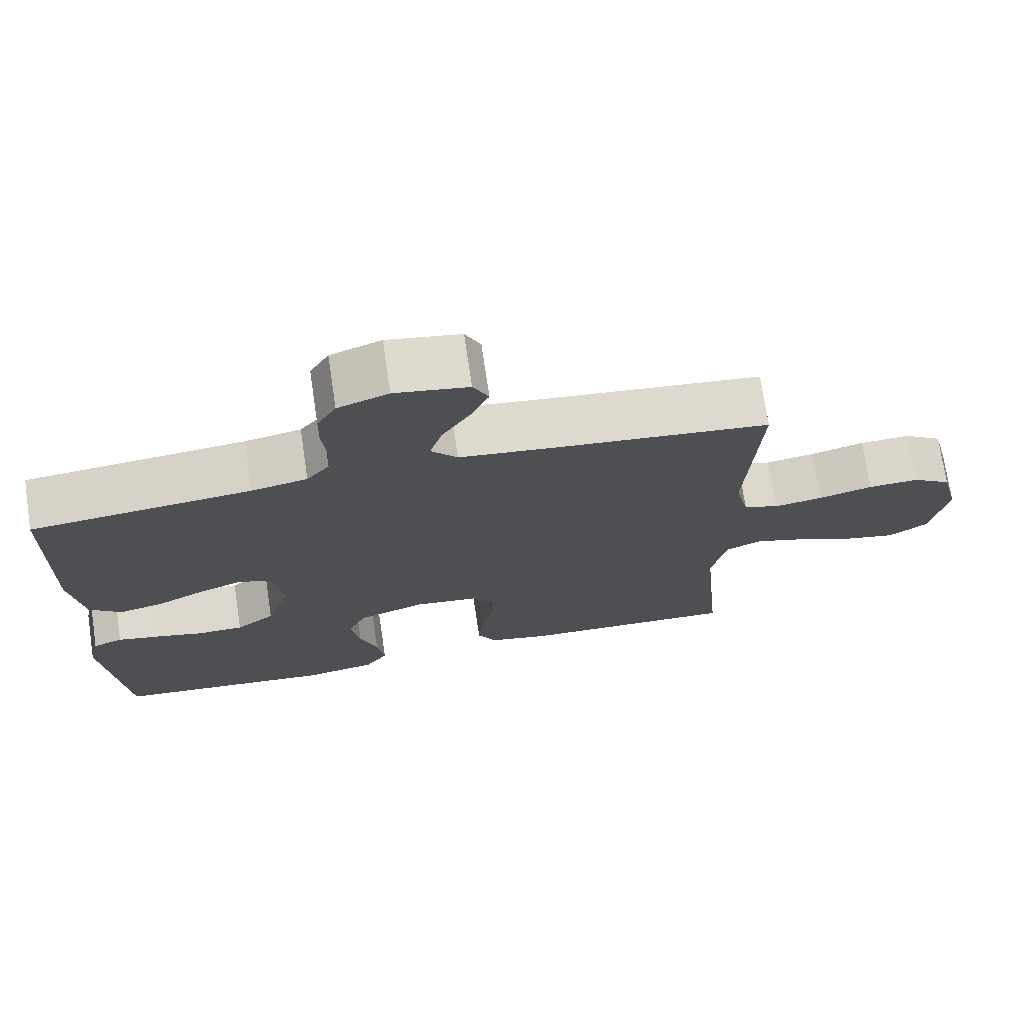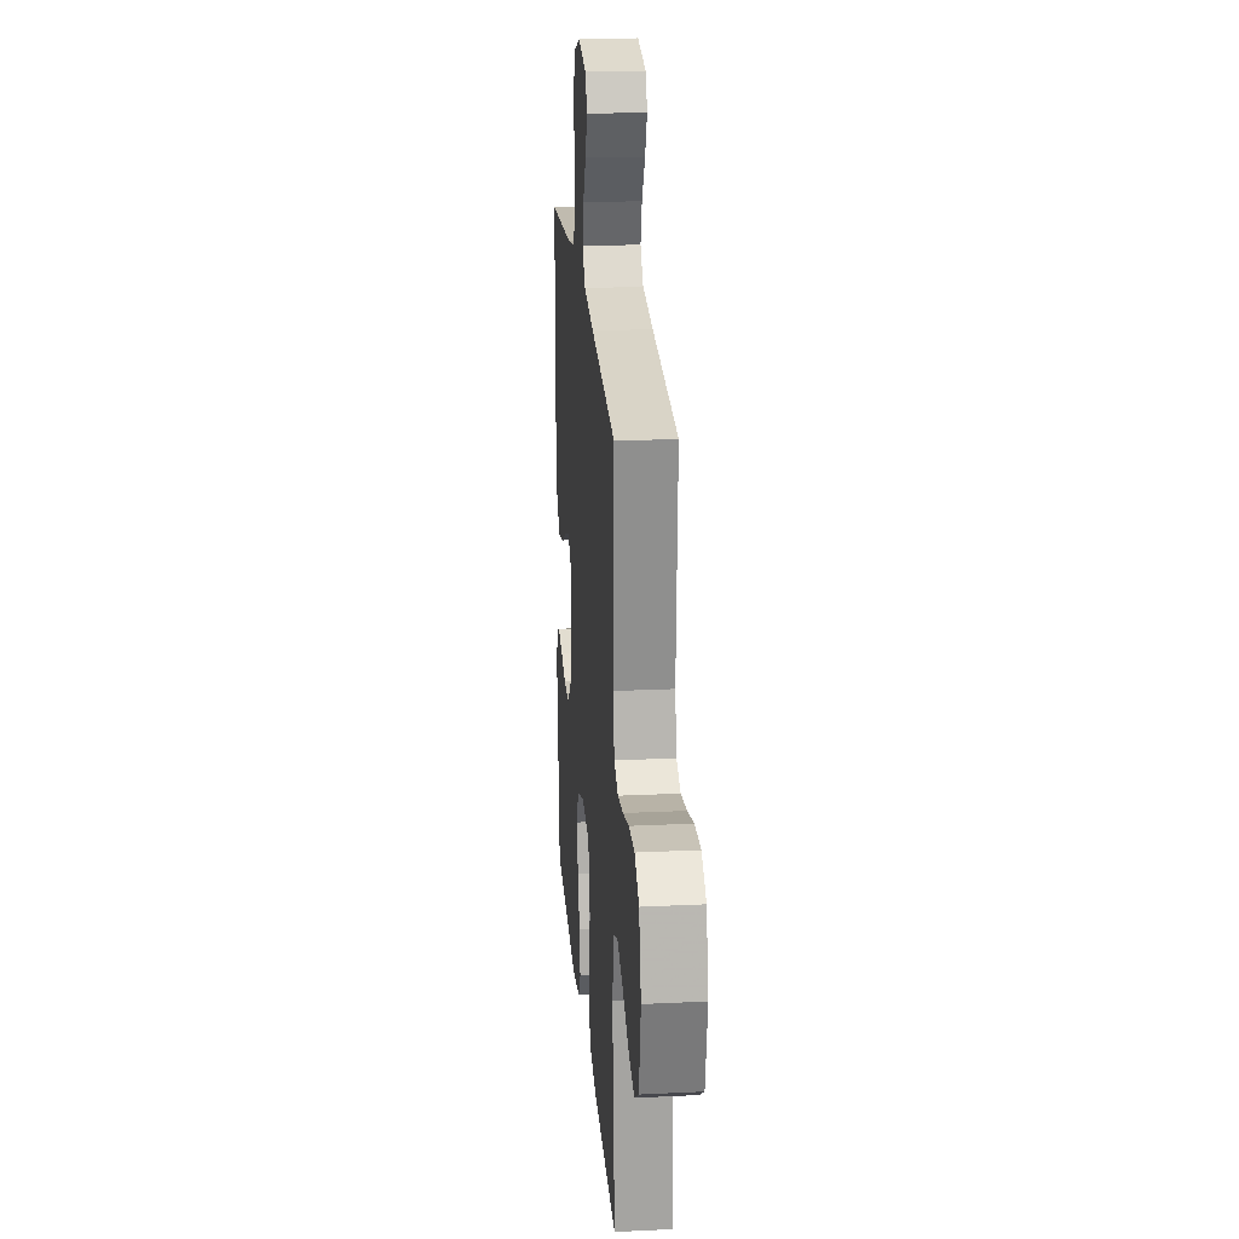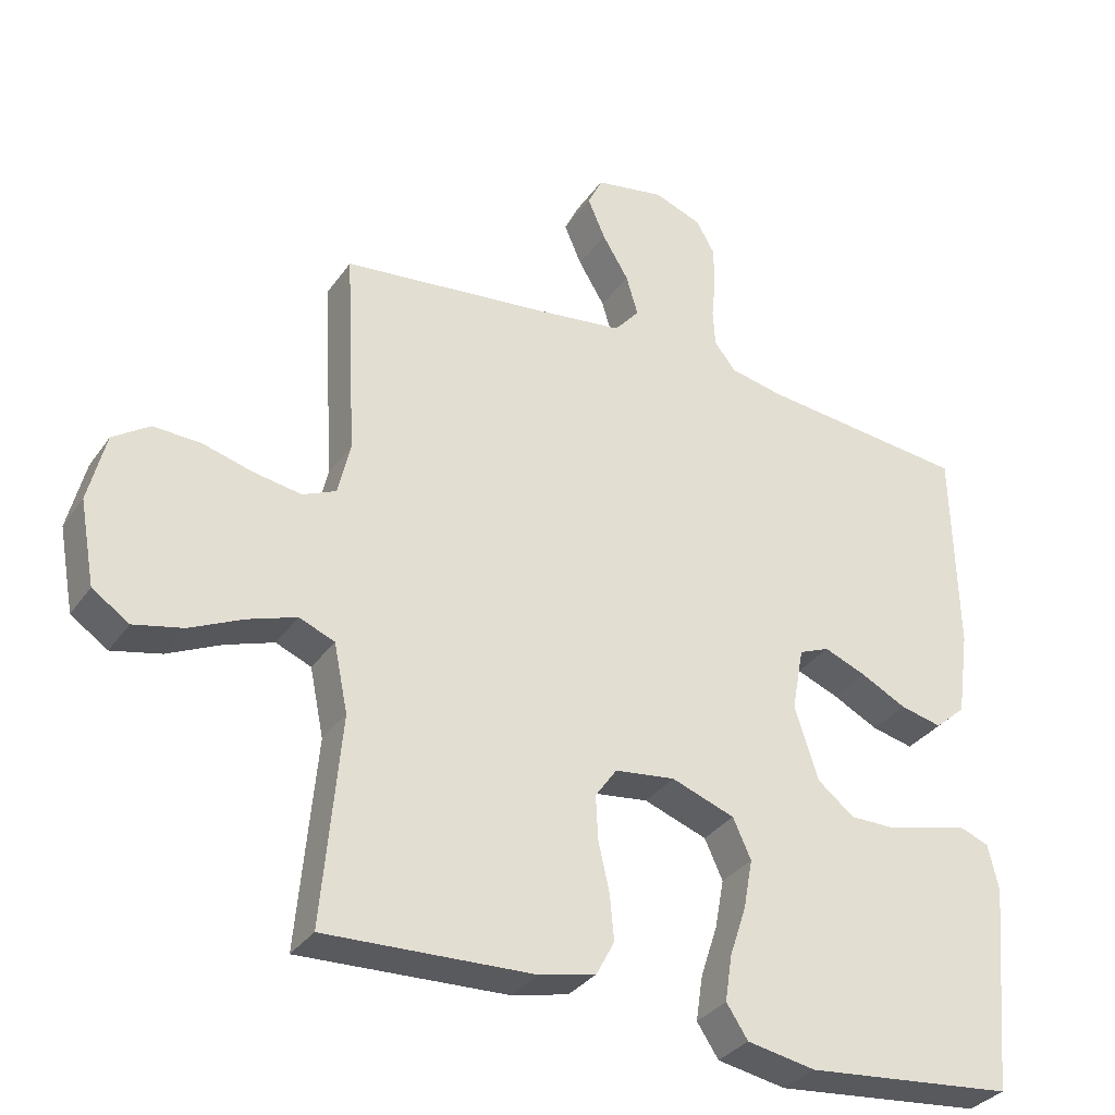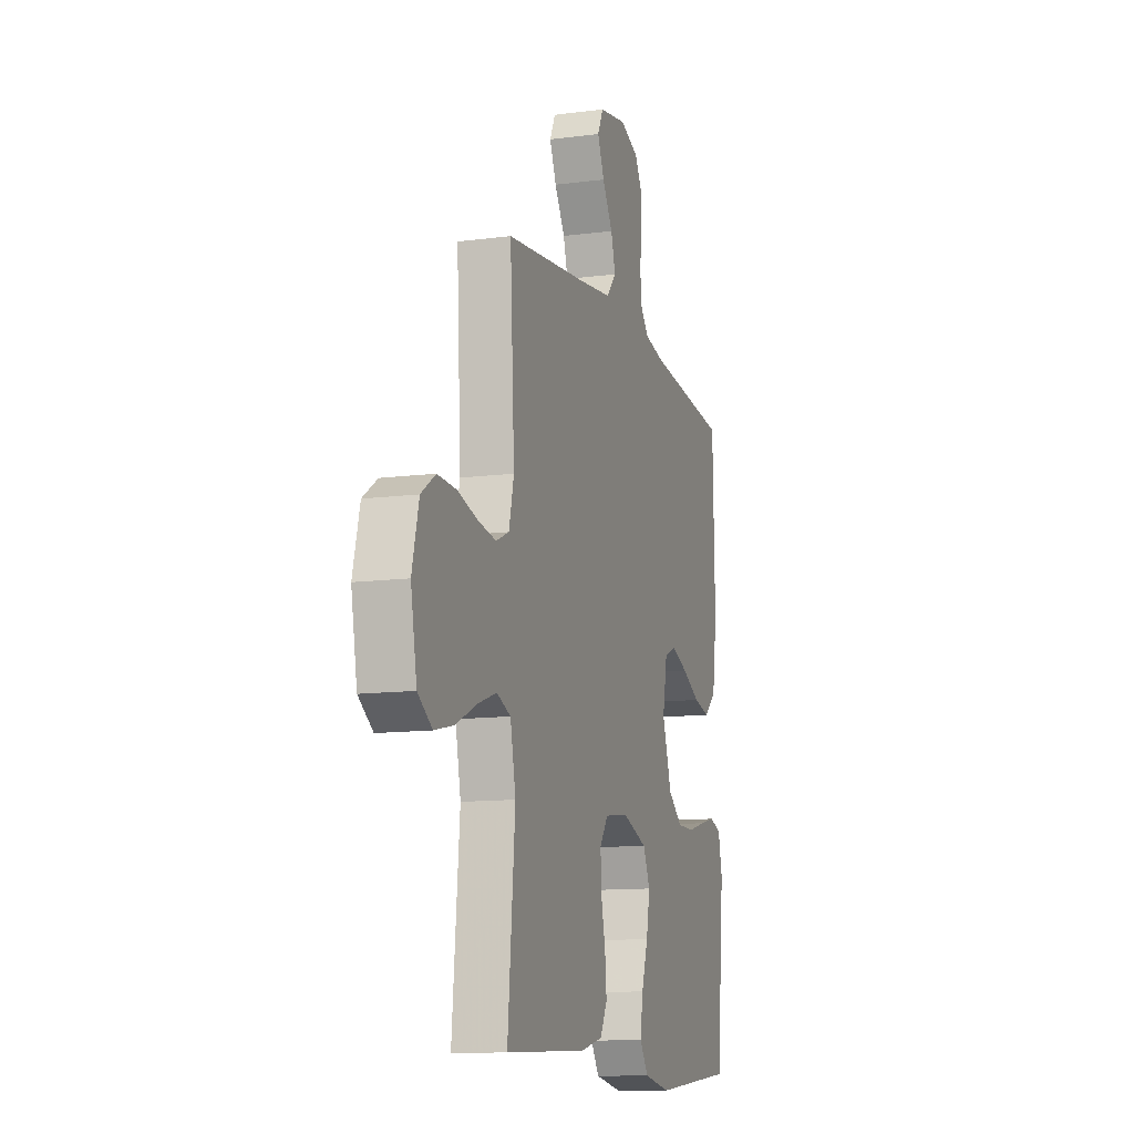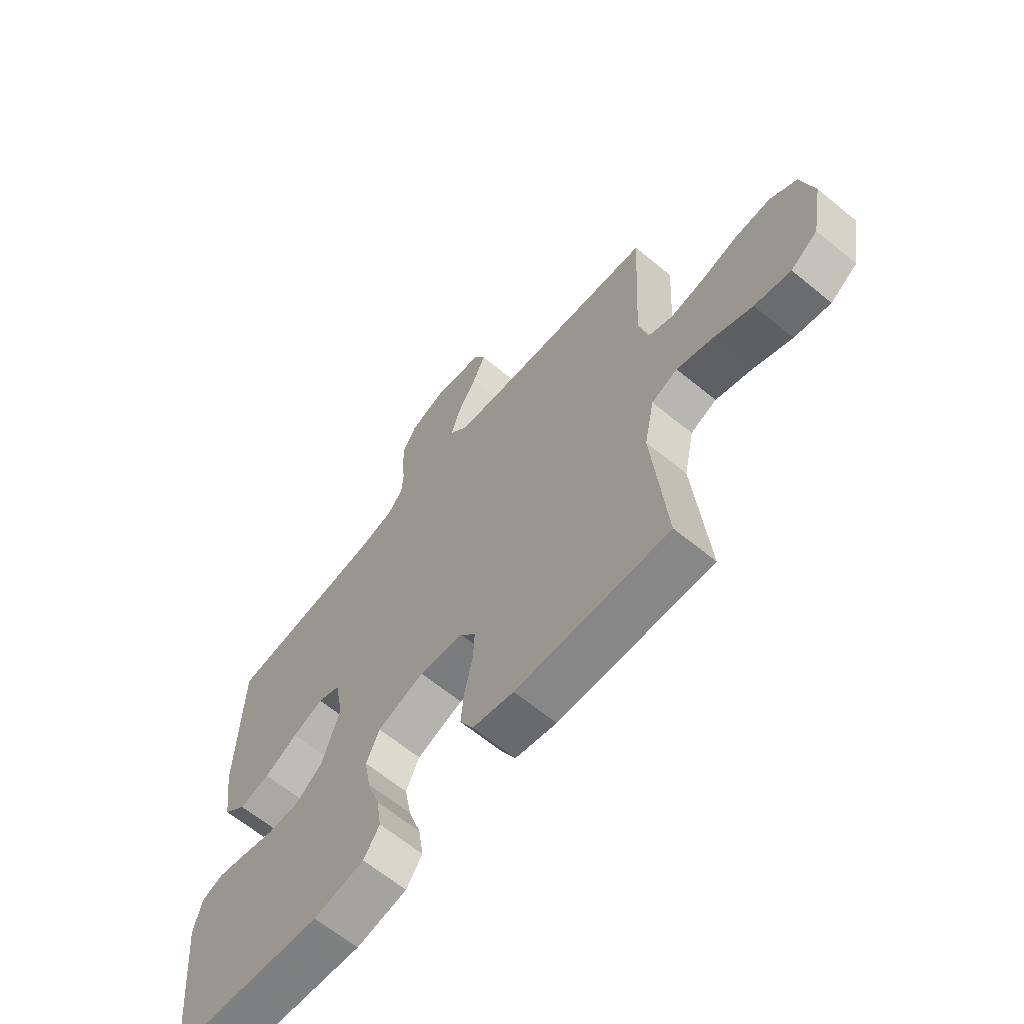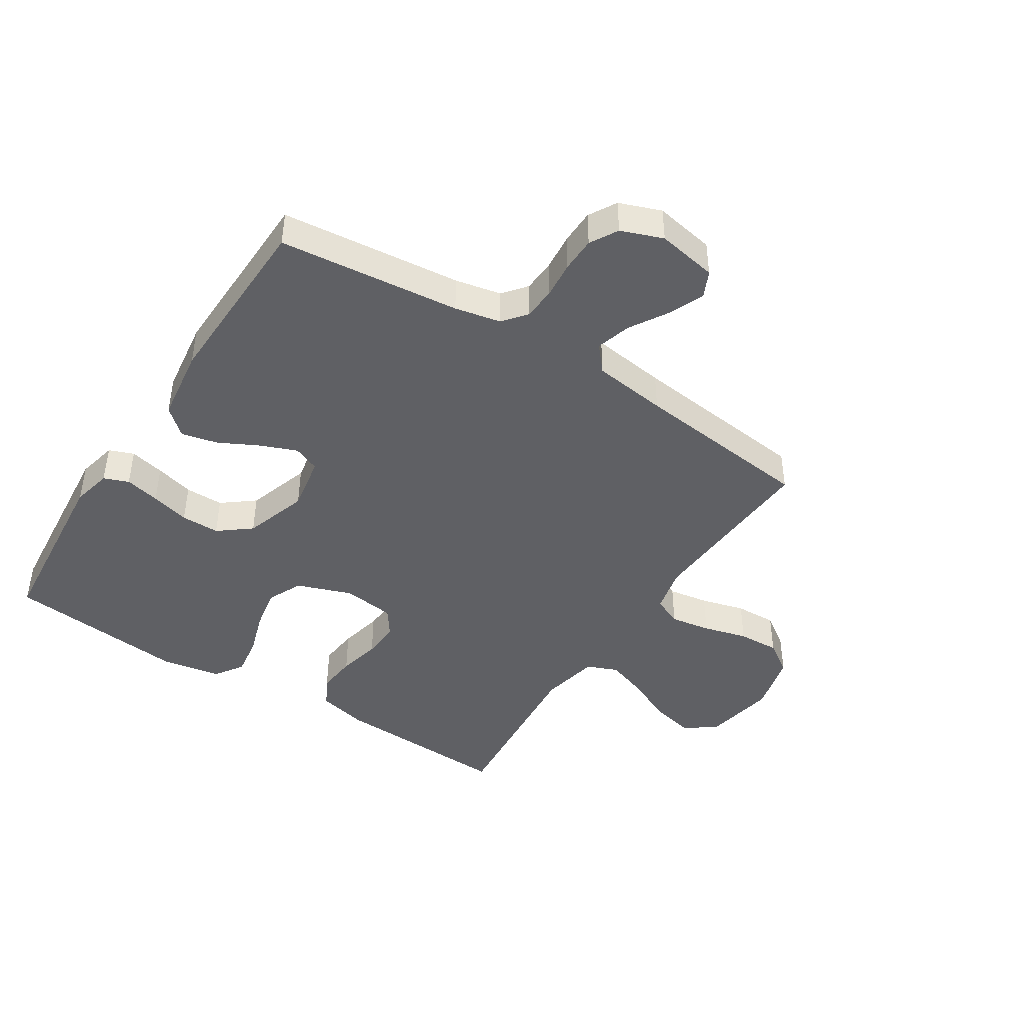
<metadata>
{"format":"obj","ext":"obj","renderer":"f3d","projection":"perspective","resolution":1024,"background":"white","views":[{"elev":73.0,"azim":-8.5,"up":"+Z"},{"elev":22.2,"azim":85.2,"up":"+Z"},{"elev":-32.9,"azim":150.6,"up":"+Z"},{"elev":-11.8,"azim":107.4,"up":"+Z"},{"elev":-64.5,"azim":50.5,"up":"+Z"},{"elev":-43.7,"azim":-32.8,"up":"+Y"}]}
</metadata>
<code>
v -0.5 0.07 0.5
v -0.2 0.07 0.532
v -0.124 0.07 0.548
v -0.093 0.07 0.587
v -0.09 0.07 0.641
v -0.096 0.07 0.702
v -0.095 0.07 0.76
v -0.069 0.07 0.806
v 0 0.07 0.832
v 0.1 0.07 0.814
v 0.121 0.07 0.77
v 0.096 0.07 0.712
v 0.058 0.07 0.649
v 0.041 0.07 0.591
v 0.077 0.07 0.549
v 0.2 0.07 0.533
v 0.5 0.07 0.5
v 0.484 0.07 0.2
v 0.502 0.07 0.123
v 0.55 0.07 0.102
v 0.617 0.07 0.113
v 0.69 0.07 0.133
v 0.759 0.07 0.136
v 0.812 0.07 0.1
v 0.837 0.07 0
v 0.815 0.07 -0.121
v 0.762 0.07 -0.157
v 0.691 0.07 -0.141
v 0.614 0.07 -0.105
v 0.544 0.07 -0.081
v 0.493 0.07 -0.102
v 0.473 0.07 -0.2
v 0.5 0.07 -0.5
v 0.2 0.07 -0.488
v 0.119 0.07 -0.469
v 0.093 0.07 -0.42
v 0.099 0.07 -0.354
v 0.115 0.07 -0.283
v 0.118 0.07 -0.22
v 0.087 0.07 -0.176
v 0 0.07 -0.165
v -0.091 0.07 -0.198
v -0.117 0.07 -0.255
v -0.104 0.07 -0.326
v -0.08 0.07 -0.399
v -0.07 0.07 -0.465
v -0.101 0.07 -0.512
v -0.2 0.07 -0.53
v -0.5 0.07 -0.5
v -0.528 0.07 -0.2
v -0.513 0.07 -0.134
v -0.472 0.07 -0.118
v -0.414 0.07 -0.131
v -0.35 0.07 -0.148
v -0.286 0.07 -0.148
v -0.233 0.07 -0.106
v -0.199 0.07 0
v -0.216 0.07 0.092
v -0.26 0.07 0.11
v -0.32 0.07 0.086
v -0.386 0.07 0.052
v -0.446 0.07 0.038
v -0.49 0.07 0.077
v -0.507 0.07 0.2
v -0.5 0 0.5
v -0.2 0 0.532
v -0.124 0 0.548
v -0.093 0 0.587
v -0.09 0 0.641
v -0.096 0 0.702
v -0.095 0 0.76
v -0.069 0 0.806
v 0 0 0.832
v 0.1 0 0.814
v 0.121 0 0.77
v 0.096 0 0.712
v 0.058 0 0.649
v 0.041 0 0.591
v 0.077 0 0.549
v 0.2 0 0.533
v 0.5 0 0.5
v 0.484 0 0.2
v 0.502 0 0.123
v 0.55 0 0.102
v 0.617 0 0.113
v 0.69 0 0.133
v 0.759 0 0.136
v 0.812 0 0.1
v 0.837 0 0
v 0.815 0 -0.121
v 0.762 0 -0.157
v 0.691 0 -0.141
v 0.614 0 -0.105
v 0.544 0 -0.081
v 0.493 0 -0.102
v 0.473 0 -0.2
v 0.5 0 -0.5
v 0.2 0 -0.488
v 0.119 0 -0.469
v 0.093 0 -0.42
v 0.099 0 -0.354
v 0.115 0 -0.283
v 0.118 0 -0.22
v 0.087 0 -0.176
v 0 0 -0.165
v -0.091 0 -0.198
v -0.117 0 -0.255
v -0.104 0 -0.326
v -0.08 0 -0.399
v -0.07 0 -0.465
v -0.101 0 -0.512
v -0.2 0 -0.53
v -0.5 0 -0.5
v -0.528 0 -0.2
v -0.513 0 -0.134
v -0.472 0 -0.118
v -0.414 0 -0.131
v -0.35 0 -0.148
v -0.286 0 -0.148
v -0.233 0 -0.106
v -0.199 0 0
v -0.216 0 0.092
v -0.26 0 0.11
v -0.32 0 0.086
v -0.386 0 0.052
v -0.446 0 0.038
v -0.49 0 0.077
v -0.507 0 0.2
f 64 1 2
f 63 64 2
f 62 63 2
f 61 62 2
f 60 61 2
f 59 60 2 3
f 58 59 3 4
f 57 58 4
f 52 53 54
f 51 52 54
f 50 51 54
f 49 50 54
f 48 49 54
f 47 48 54
f 46 47 54
f 45 46 54
f 44 45 54
f 43 44 54 55
f 42 43 55 56
f 36 37 38
f 35 36 38
f 34 35 38
f 33 34 38
f 32 33 38
f 31 32 38 39
f 30 31 39 40
f 27 28 29
f 26 27 29
f 25 26 29
f 24 25 29
f 23 24 29
f 22 23 29
f 21 22 29
f 20 21 29 30
f 30 40 41
f 20 30 41
f 19 20 41
f 16 17 18
f 42 56 57
f 41 42 57
f 19 41 57
f 18 19 57
f 16 18 57
f 15 16 57
f 11 12 13
f 10 11 13
f 9 10 13
f 8 9 13
f 7 8 13
f 6 7 13
f 5 6 13
f 14 15 57 4
f 4 5 13 14
f 66 65 128
f 66 128 127
f 66 127 126
f 66 126 125
f 66 125 124
f 67 66 124 123
f 68 67 123 122
f 68 122 121
f 118 117 116
f 118 116 115
f 118 115 114
f 118 114 113
f 118 113 112
f 118 112 111
f 118 111 110
f 118 110 109
f 118 109 108
f 119 118 108 107
f 120 119 107 106
f 102 101 100
f 102 100 99
f 102 99 98
f 102 98 97
f 102 97 96
f 103 102 96 95
f 104 103 95 94
f 93 92 91
f 93 91 90
f 93 90 89
f 93 89 88
f 93 88 87
f 93 87 86
f 93 86 85
f 94 93 85 84
f 105 104 94
f 105 94 84
f 105 84 83
f 82 81 80
f 121 120 106
f 121 106 105
f 121 105 83
f 121 83 82
f 121 82 80
f 121 80 79
f 77 76 75
f 77 75 74
f 77 74 73
f 77 73 72
f 77 72 71
f 77 71 70
f 77 70 69
f 68 121 79 78
f 78 77 69 68
f 1 65 66 2
f 2 66 67 3
f 3 67 68 4
f 4 68 69 5
f 5 69 70 6
f 6 70 71 7
f 7 71 72 8
f 8 72 73 9
f 9 73 74 10
f 10 74 75 11
f 11 75 76 12
f 12 76 77 13
f 13 77 78 14
f 14 78 79 15
f 15 79 80 16
f 16 80 81 17
f 17 81 82 18
f 18 82 83 19
f 19 83 84 20
f 20 84 85 21
f 21 85 86 22
f 22 86 87 23
f 23 87 88 24
f 24 88 89 25
f 25 89 90 26
f 26 90 91 27
f 27 91 92 28
f 28 92 93 29
f 29 93 94 30
f 30 94 95 31
f 31 95 96 32
f 32 96 97 33
f 33 97 98 34
f 34 98 99 35
f 35 99 100 36
f 36 100 101 37
f 37 101 102 38
f 38 102 103 39
f 39 103 104 40
f 40 104 105 41
f 41 105 106 42
f 42 106 107 43
f 43 107 108 44
f 44 108 109 45
f 45 109 110 46
f 46 110 111 47
f 47 111 112 48
f 48 112 113 49
f 49 113 114 50
f 50 114 115 51
f 51 115 116 52
f 52 116 117 53
f 53 117 118 54
f 54 118 119 55
f 55 119 120 56
f 56 120 121 57
f 57 121 122 58
f 58 122 123 59
f 59 123 124 60
f 60 124 125 61
f 61 125 126 62
f 62 126 127 63
f 63 127 128 64
f 64 128 65 1

</code>
